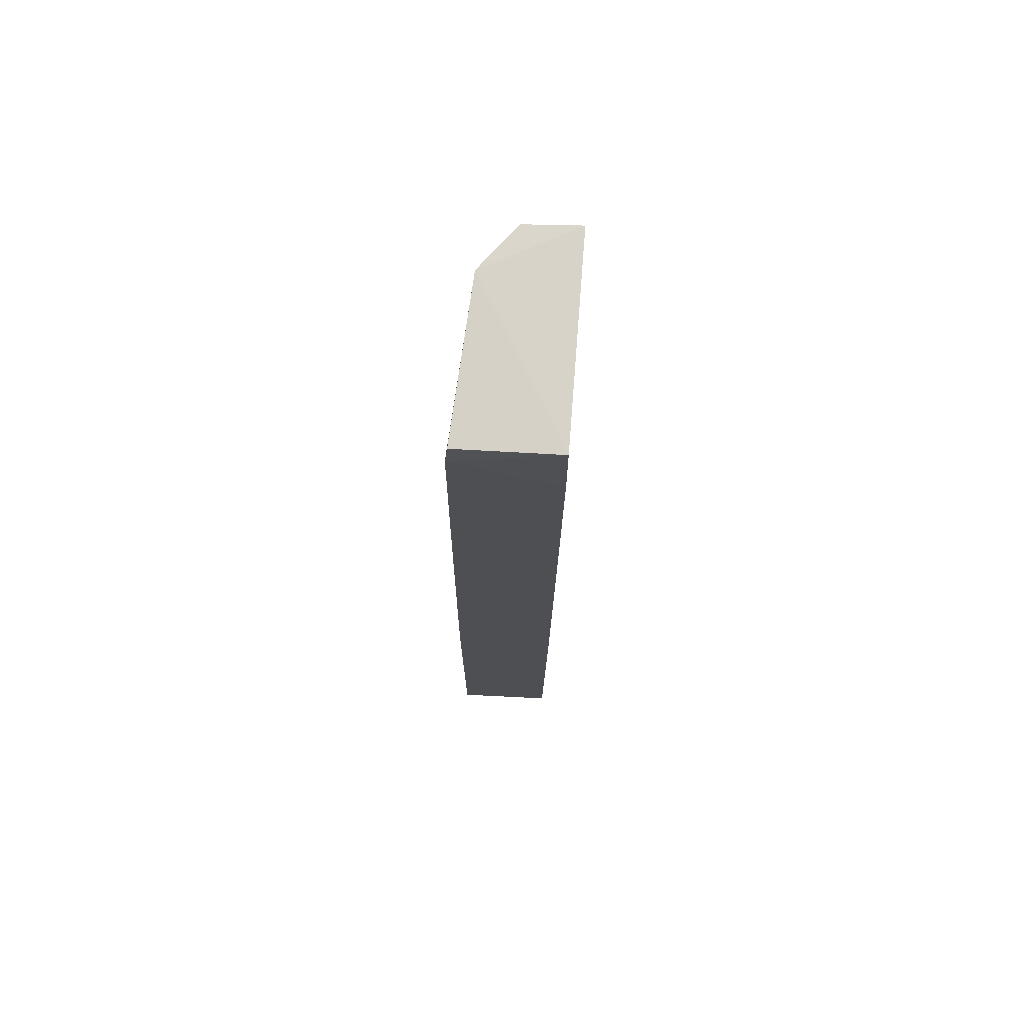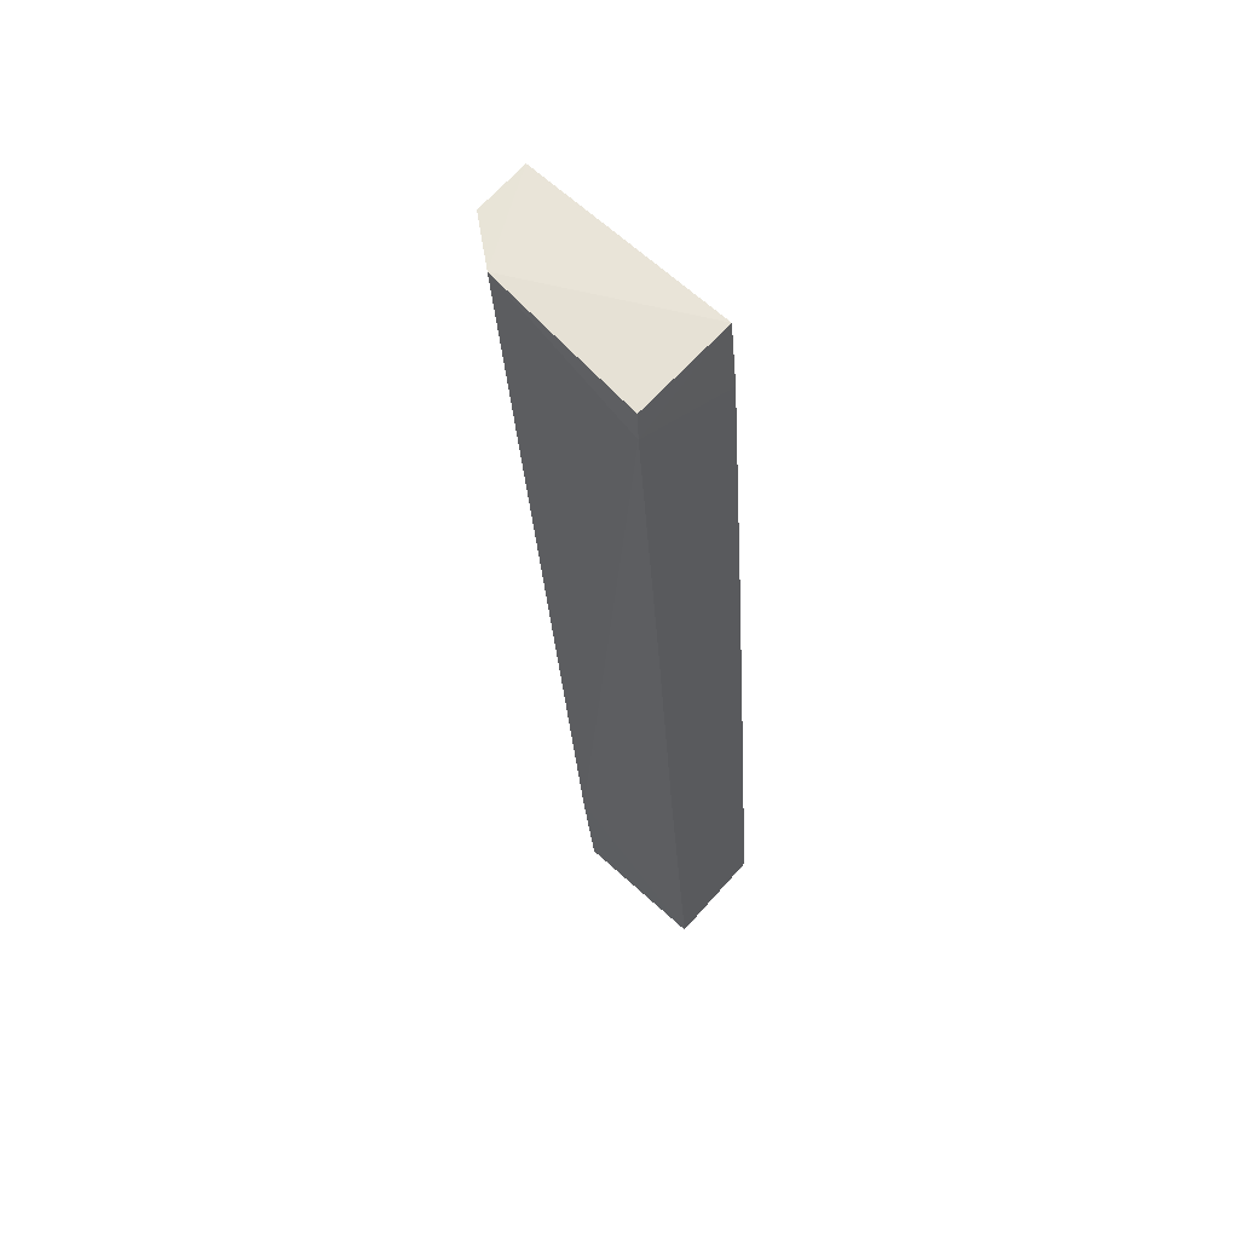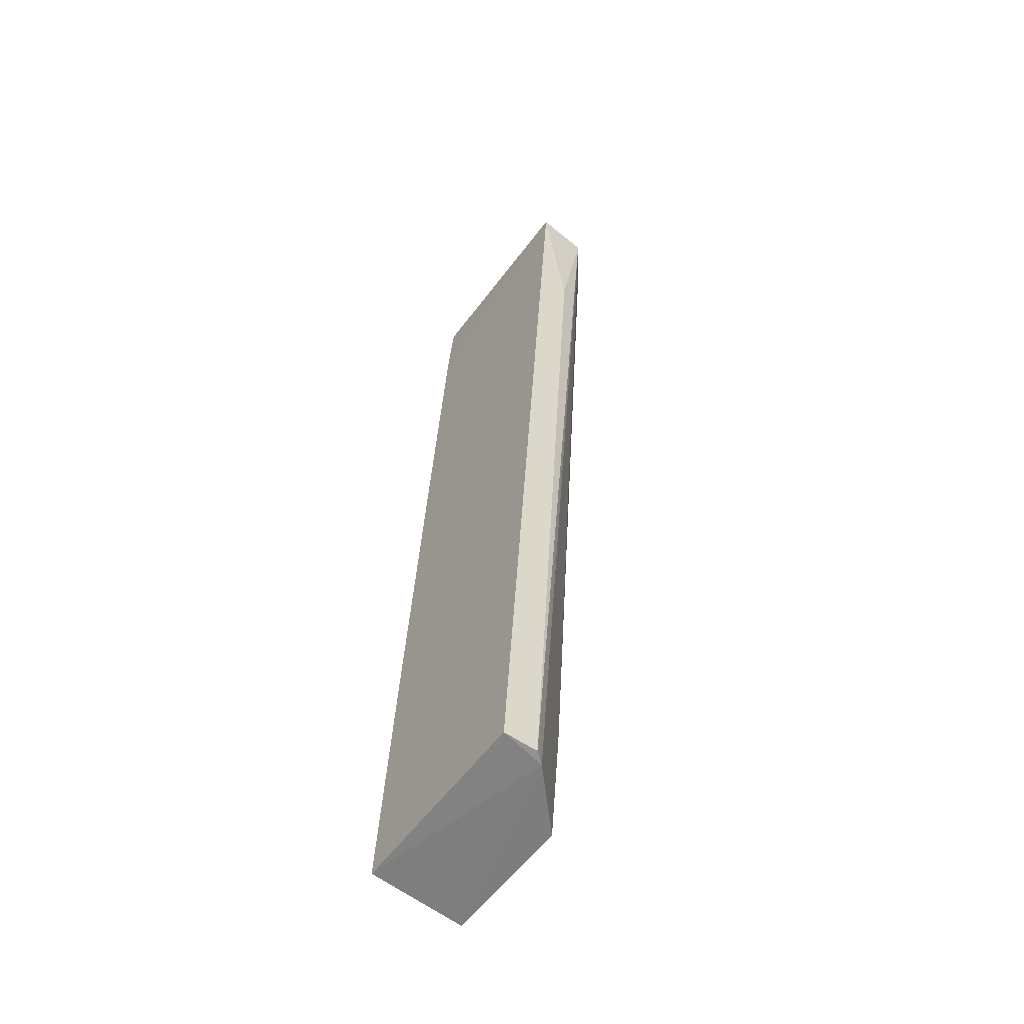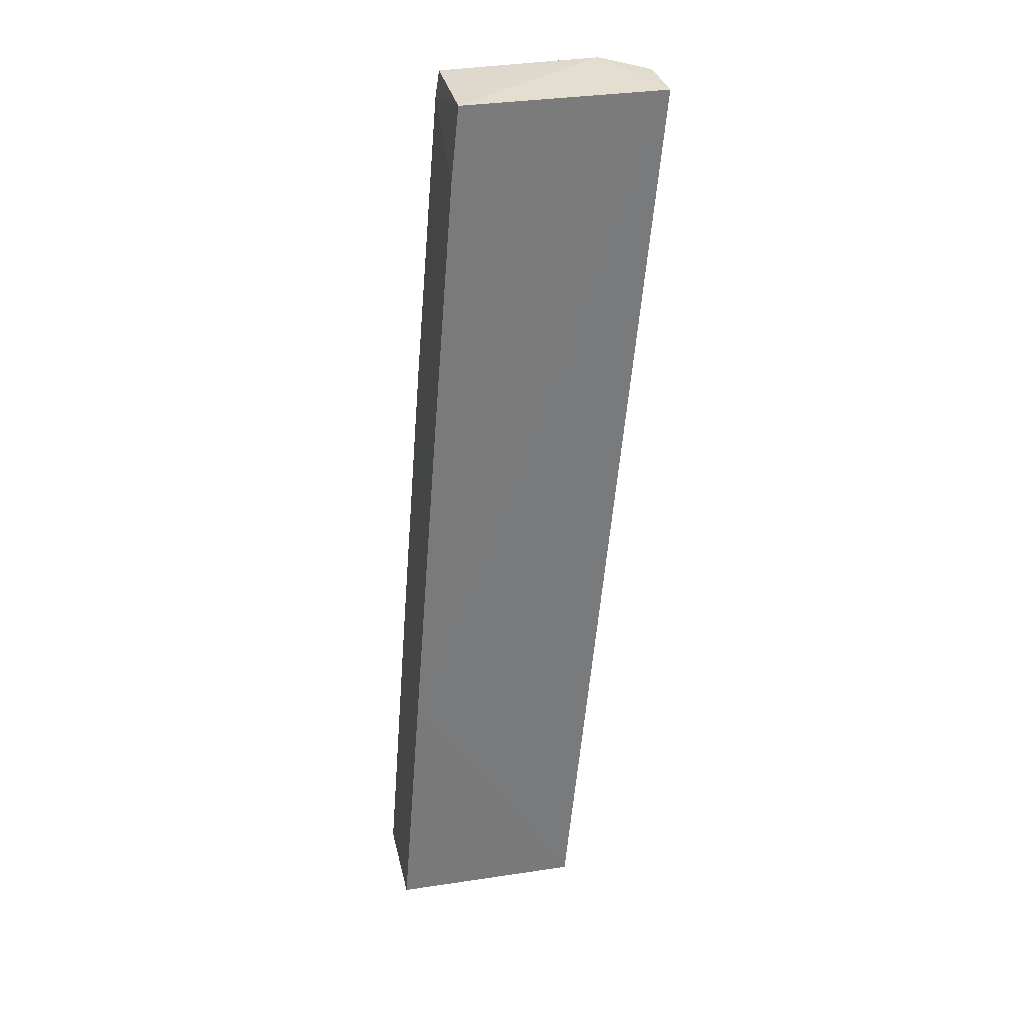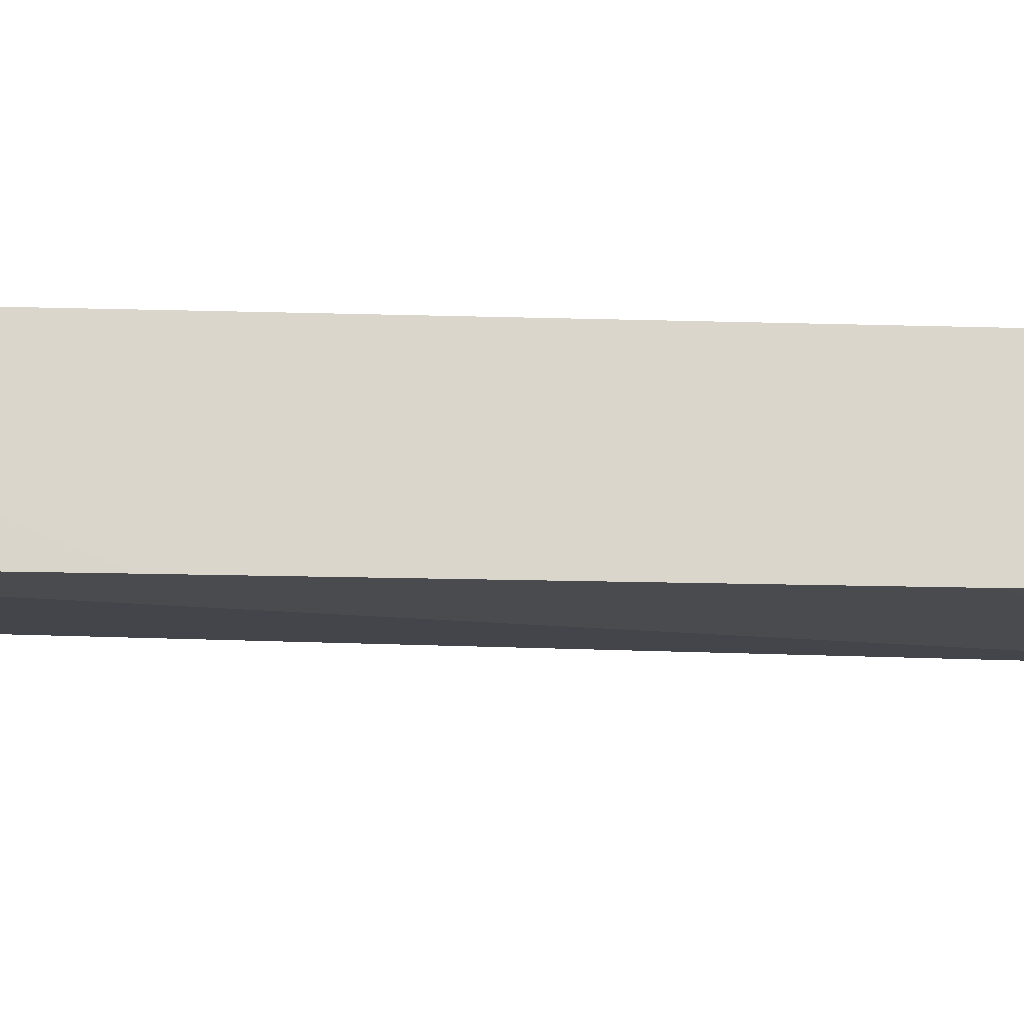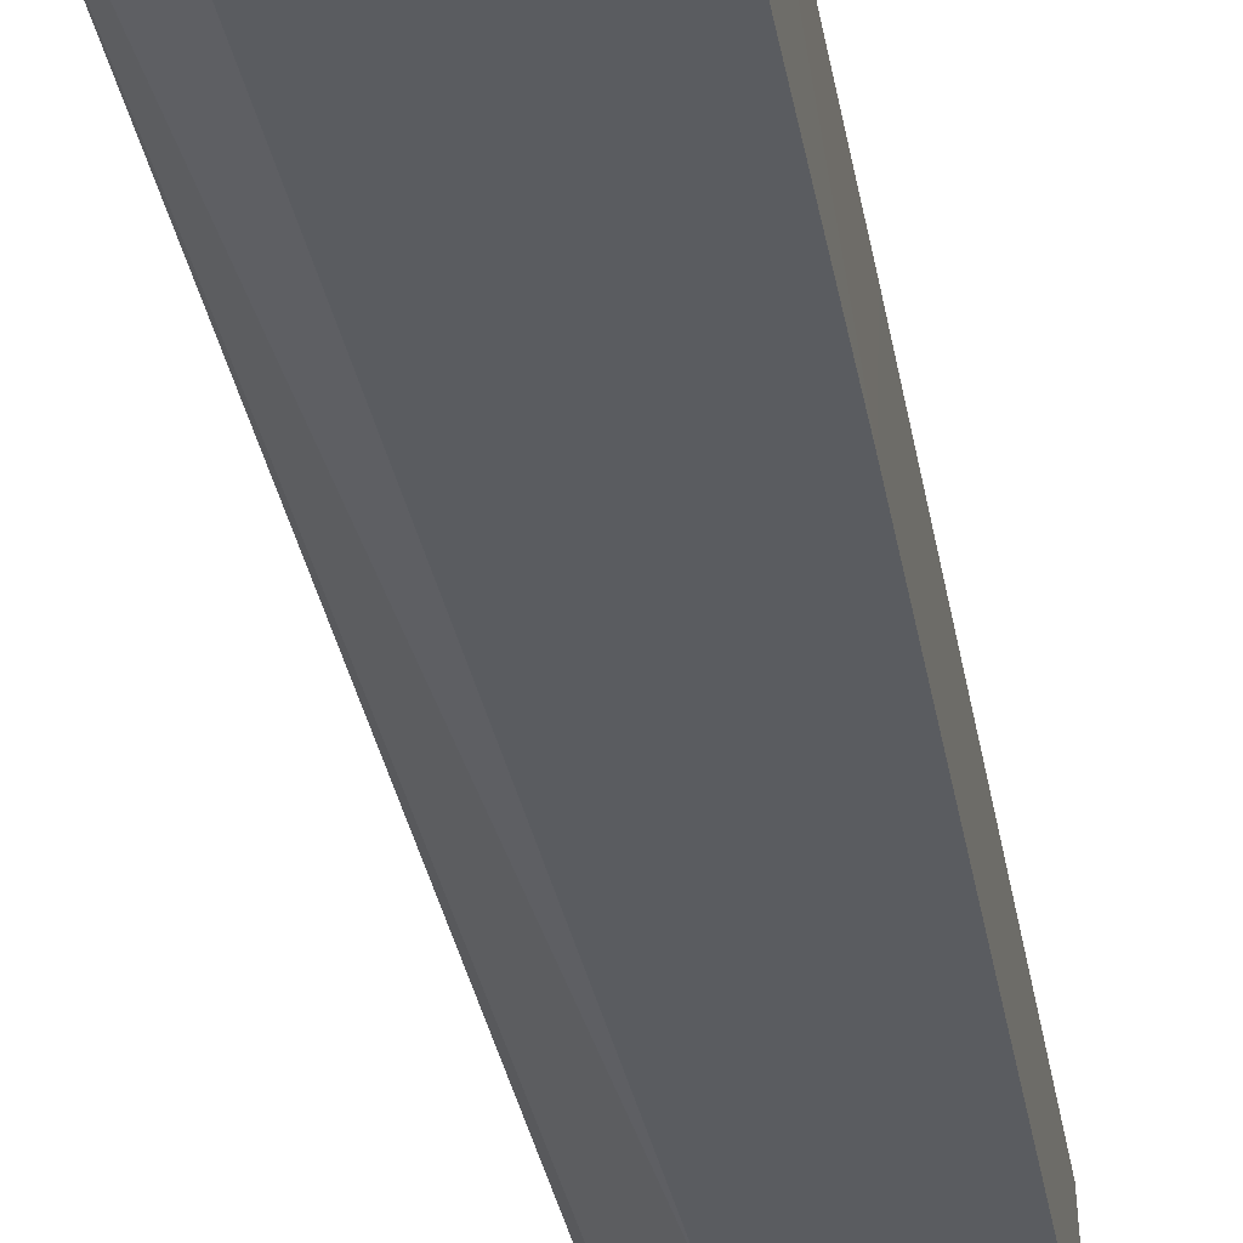
<metadata>
{"format":"obj","ext":"obj","renderer":"f3d","projection":"perspective","resolution":1024,"background":"white","views":[{"elev":76.9,"azim":-85.2,"up":"+Y"},{"elev":63.9,"azim":-136.6,"up":"+Y"},{"elev":-59.2,"azim":53.5,"up":"+Y"},{"elev":32.3,"azim":-10.4,"up":"+Y"},{"elev":-13.4,"azim":-98.9,"up":"+Z"},{"elev":-34.2,"azim":-174.9,"up":"+Z"}]}
</metadata>
<code>
v 0.1943 0.2919 0.003648
v 0.1788 0.117 0.003521
v 0.169 0.1395 -0.01498
v 0.1575 0.2916 -0.01423
v 0.1566 0.2778 0.004021
v 0.1854 0.2928 -0.01249
v 0.1477 0.1656 0.004025
v 0.158 0.2915 0.003901
v 0.1568 0.2866 -0.01468
v 0.1936 0.2922 -0.006283
v 0.1432 0.1165 -0.01414
v 0.1921 0.2652 -0.002488
v 0.179 0.1169 -0.00273
v 0.1438 0.1165 0.003875
v 0.1477 0.1746 -0.01467
v 0.1774 0.1167 -0.00477
v 0.1523 0.2329 -0.01468
v 0.1671 0.1168 -0.01458
v 0.1522 0.224 0.004027
f 1 19 7
f 7 2 1
f 7 14 2
f 10 6 1
f 5 19 1
f 15 7 19
f 11 14 15
f 14 7 15
f 9 4 6
f 1 2 12
f 12 10 1
f 6 10 3
f 3 9 6
f 3 18 11
f 11 15 3
f 2 14 16
f 18 3 16
f 16 3 10
f 16 14 11
f 11 18 16
f 8 5 1
f 1 6 8
f 6 4 8
f 4 9 8
f 8 9 5
f 17 3 15
f 9 3 17
f 5 9 17
f 19 5 17
f 17 15 19
f 10 12 13
f 13 16 10
f 13 12 2
f 2 16 13

</code>
